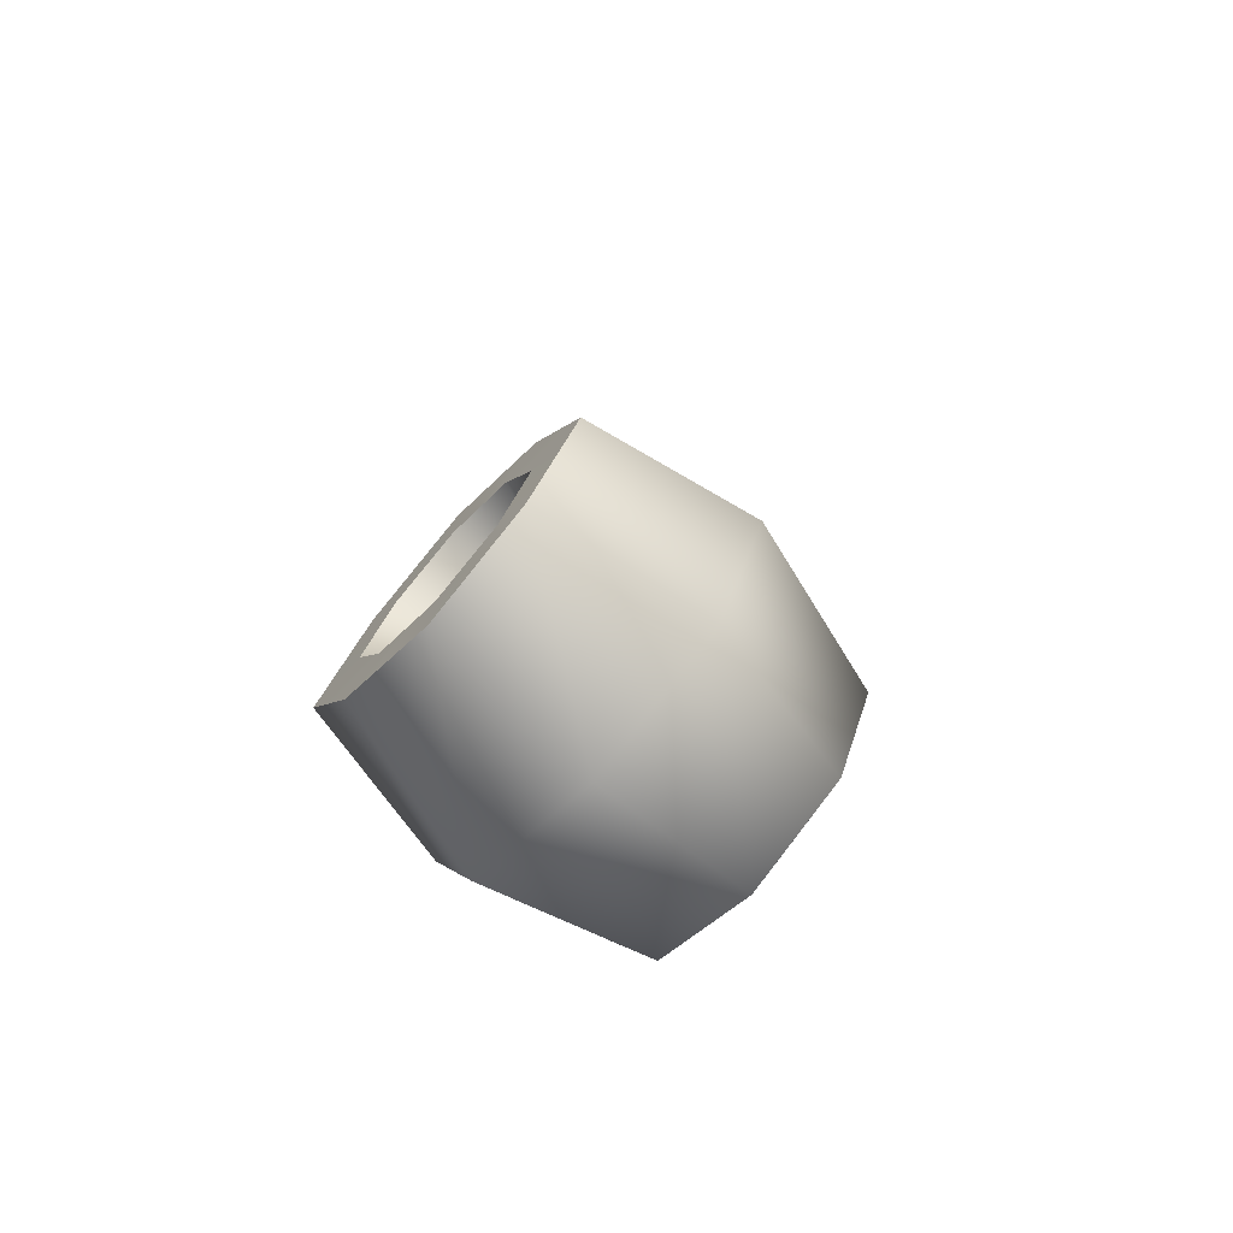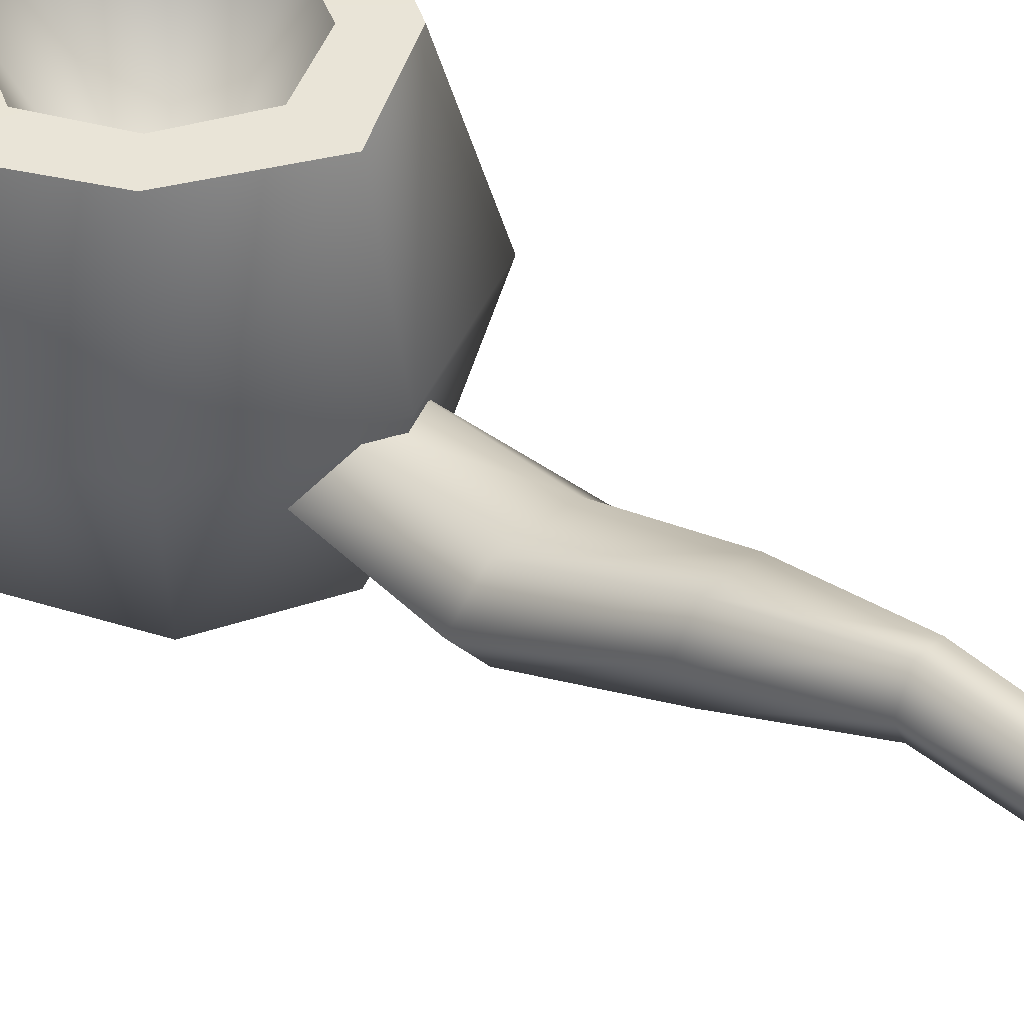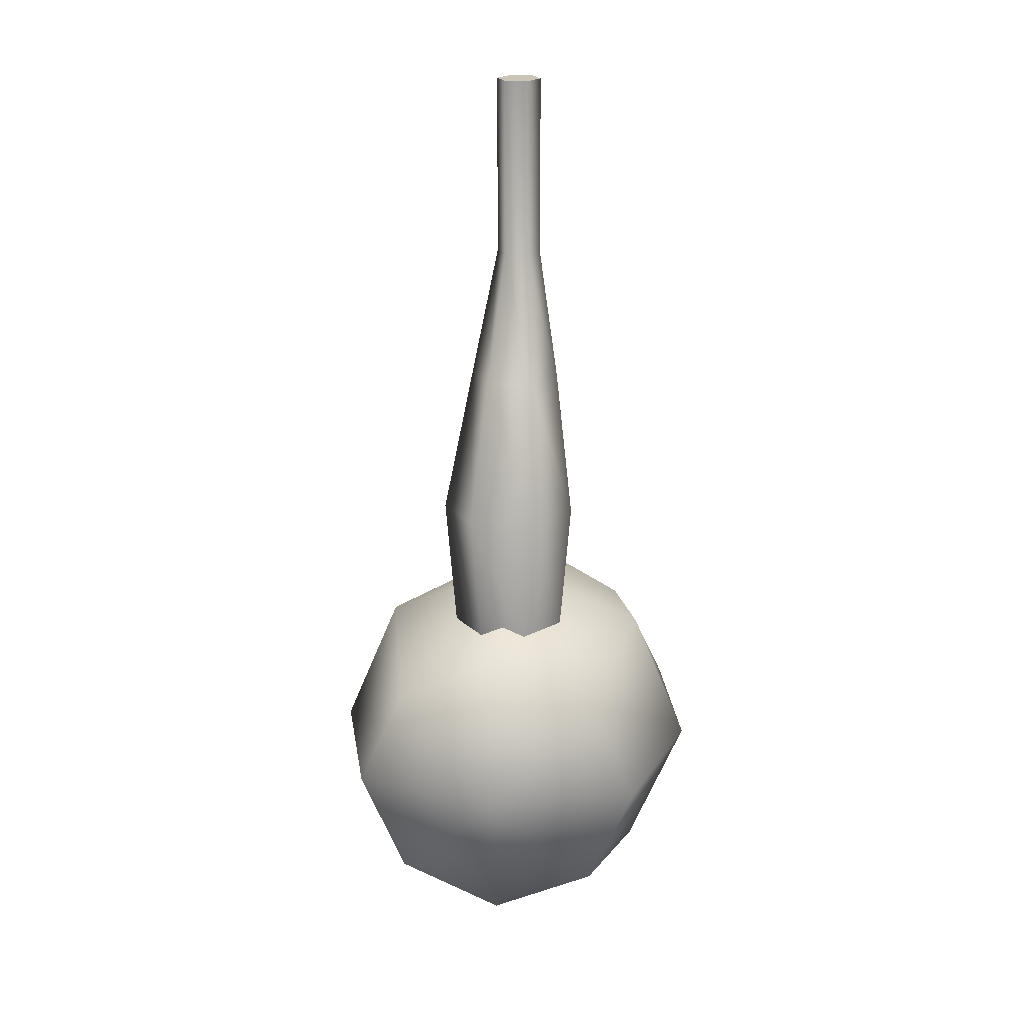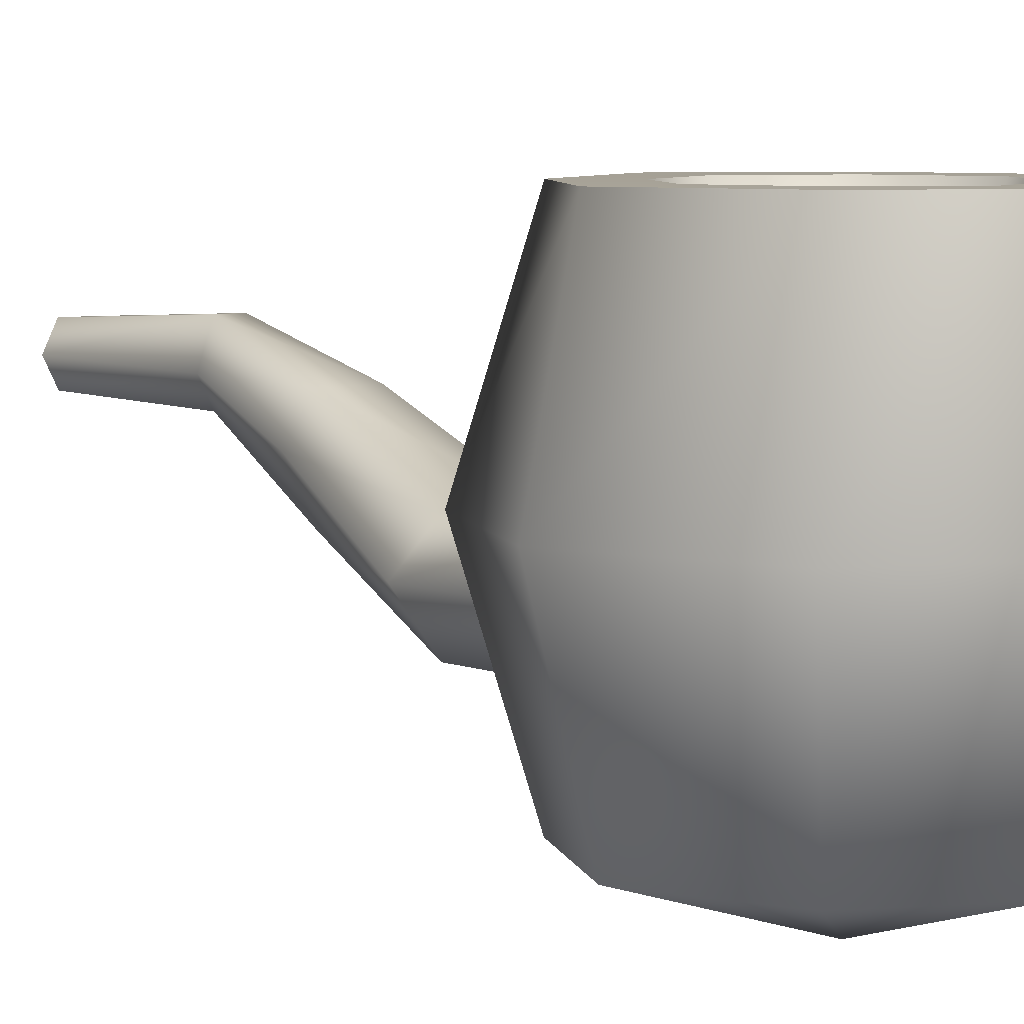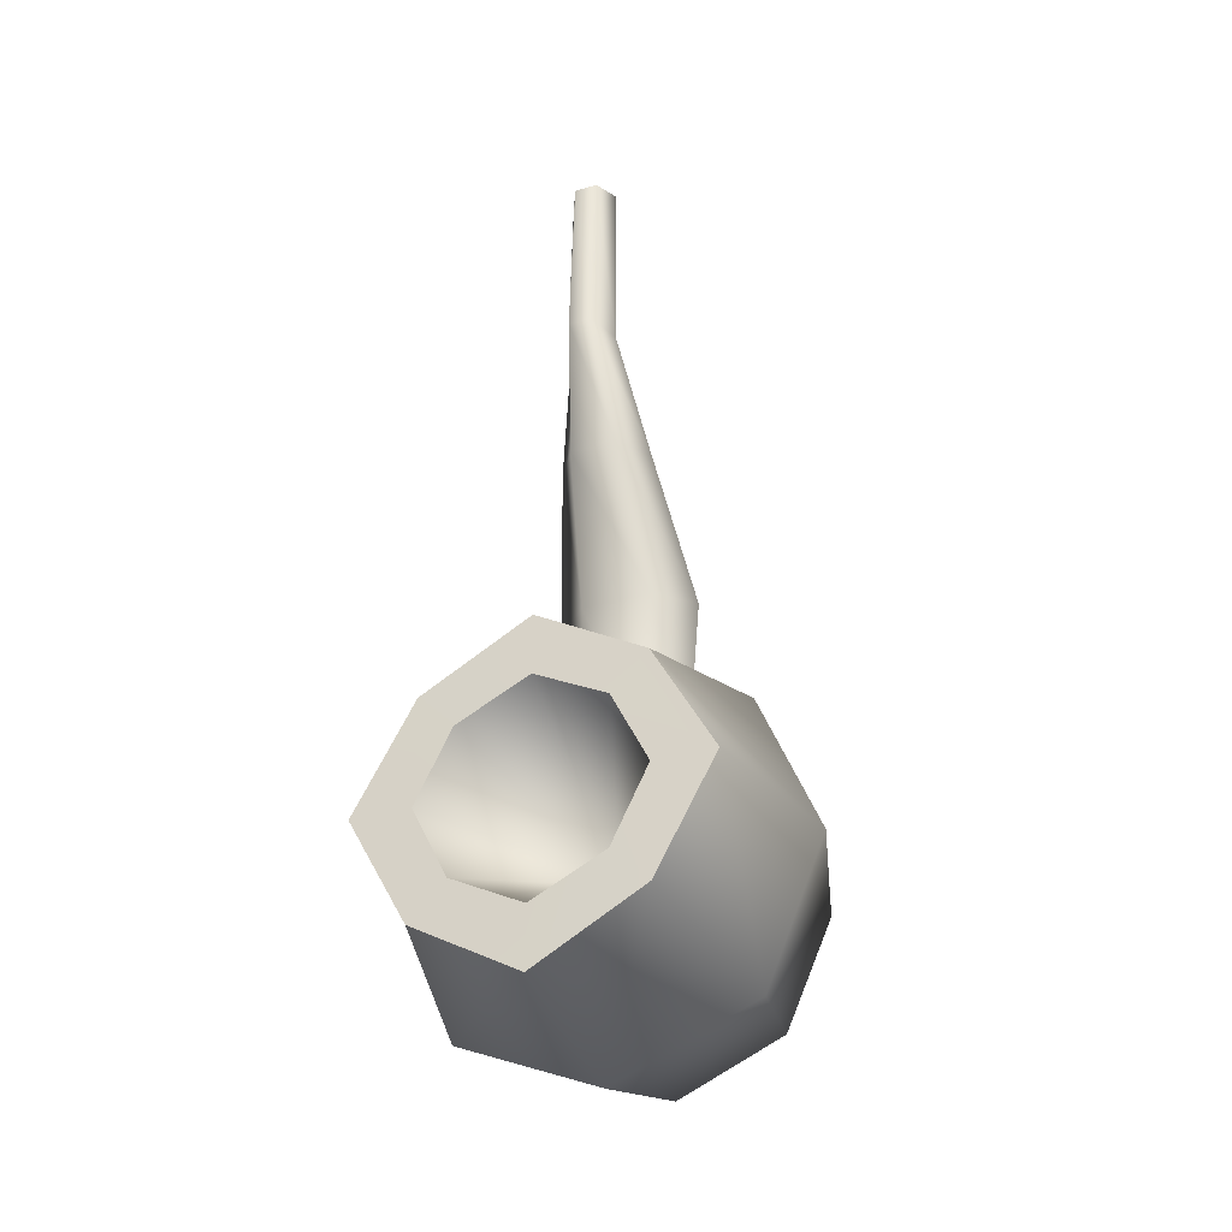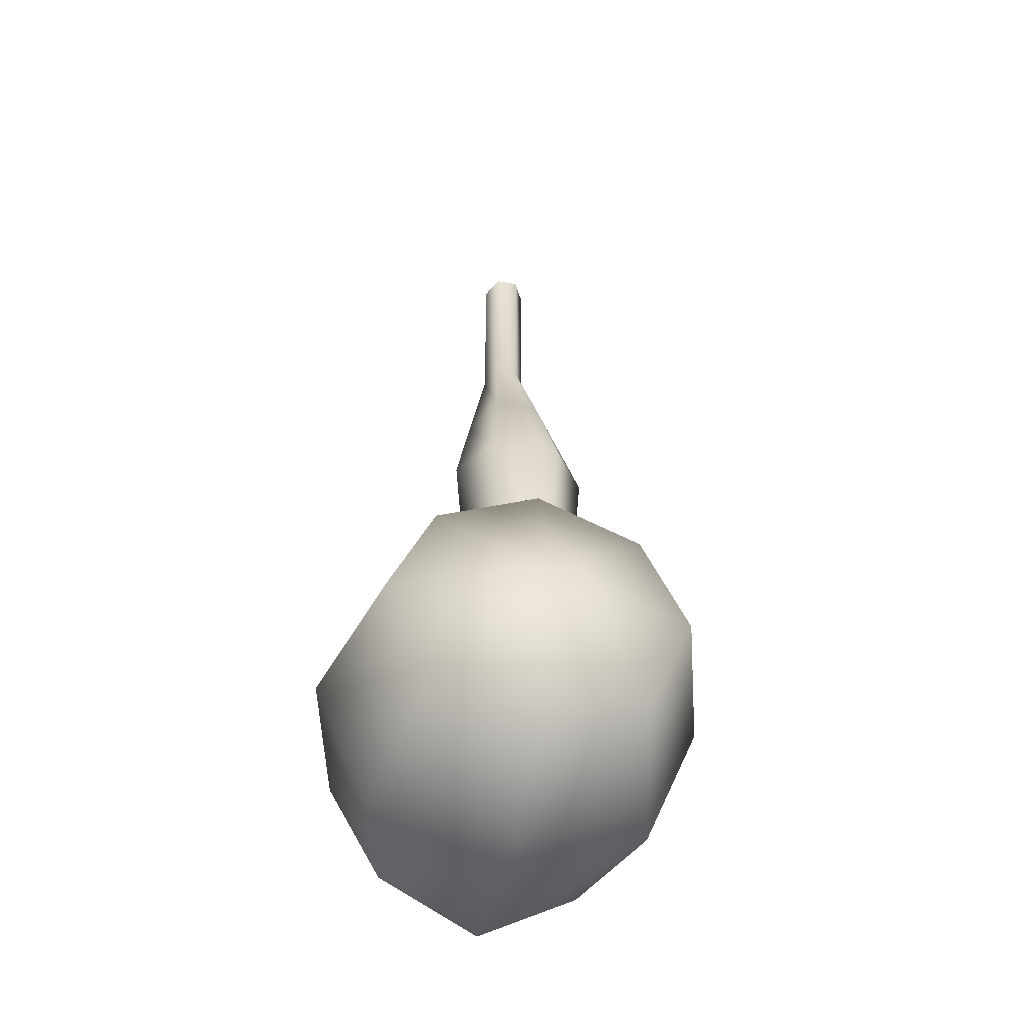
<metadata>
{"format":"obj","ext":"obj","renderer":"f3d","projection":"perspective","resolution":1024,"background":"white","views":[{"elev":-73.2,"azim":-132.3,"up":"+Z"},{"elev":42.6,"azim":-45.6,"up":"+Y"},{"elev":20.7,"azim":7.3,"up":"+Z"},{"elev":6.6,"azim":143.6,"up":"+Y"},{"elev":-33.0,"azim":-157.9,"up":"+Z"},{"elev":-46.1,"azim":-11.1,"up":"+Z"}]}
</metadata>
<code>
v 0 -3 0
v -6 14 6
v 0 14 9
v 0 -3 0
v -9 14 0
v -6 14 6
v 0 -3 0
v -6 14 -6
v -9 14 0
v 0 -3 0
v 0 14 -9
v -6 14 -6
v 0 -3 0
v 6 14 -6
v 0 14 -9
v 0 -3 0
v 9 14 0
v 6 14 -6
v 0 -3 0
v 6 14 6
v 9 14 0
v 0 -3 0
v 0 14 9
v 6 14 6
v -12 0 12
v 0 0 17
v 0 14 14
v -9 14 9
v -12 0 12
v 0 14 14
v -17 0 0
v -12 0 12
v -9 14 9
v -14 14 0
v -17 0 0
v -9 14 9
v -12 0 -12
v -17 0 0
v -14 14 0
v -9 14 -9
v -12 0 -12
v -14 14 0
v 0 0 -17
v -12 0 -12
v -9 14 -9
v 0 14 -14
v 0 0 -17
v -9 14 -9
v 12 0 -12
v 0 0 -17
v 0 14 -14
v 9 14 -9
v 12 0 -12
v 0 14 -14
v 17 0 0
v 12 0 -12
v 9 14 -9
v 14 14 0
v 17 0 0
v 9 14 -9
v 12 0 12
v 17 0 0
v 14 14 0
v 9 14 9
v 12 0 12
v 14 14 0
v 0 0 17
v 12 0 12
v 9 14 9
v 0 14 14
v 0 0 17
v 9 14 9
v -9 -14 9
v 0 -14 13
v 0 0 17
v -12 0 12
v -9 -14 9
v 0 0 17
v -13 -14 0
v -9 -14 9
v -12 0 12
v -17 0 0
v -13 -14 0
v -12 0 12
v -9 -14 -9
v -13 -14 0
v -17 0 0
v -12 0 -12
v -9 -14 -9
v -17 0 0
v 0 -14 -13
v -9 -14 -9
v -12 0 -12
v 0 0 -17
v 0 -14 -13
v -12 0 -12
v 9 -14 -9
v 0 -14 -13
v 0 0 -17
v 12 0 -12
v 9 -14 -9
v 0 0 -17
v 13 -14 0
v 9 -14 -9
v 12 0 -12
v 17 0 0
v 13 -14 0
v 12 0 -12
v 9 -14 9
v 13 -14 0
v 17 0 0
v 12 0 12
v 9 -14 9
v 17 0 0
v 0 -14 13
v 9 -14 9
v 12 0 12
v 0 0 17
v 0 -14 13
v 12 0 12
v 0 -14 13
v -9 -14 9
v 0 -18 0
v -9 -14 9
v -13 -14 0
v 0 -18 0
v -13 -14 0
v -9 -14 -9
v 0 -18 0
v -9 -14 -9
v 0 -14 -13
v 0 -18 0
v 0 -14 -13
v 9 -14 -9
v 0 -18 0
v 9 -14 -9
v 13 -14 0
v 0 -18 0
v 13 -14 0
v 9 -14 9
v 0 -18 0
v 9 -14 9
v 0 -14 13
v 0 -18 0
v -9 14 9
v 0 14 9
v -6 14 6
v 0 14 14
v 0 14 9
v -9 14 9
v -14 14 0
v -6 14 6
v -9 14 0
v -9 14 9
v -6 14 6
v -14 14 0
v -9 14 -9
v -9 14 0
v -6 14 -6
v -14 14 0
v -9 14 0
v -9 14 -9
v 0 14 -14
v -6 14 -6
v 0 14 -9
v -9 14 -9
v -6 14 -6
v 0 14 -14
v 9 14 -9
v 0 14 -9
v 6 14 -6
v 0 14 -14
v 0 14 -9
v 9 14 -9
v 14 14 0
v 6 14 -6
v 9 14 0
v 9 14 -9
v 6 14 -6
v 14 14 0
v 9 14 9
v 9 14 0
v 6 14 6
v 14 14 0
v 9 14 0
v 9 14 9
v 0 14 14
v 9 14 9
v 0 14 9
v 9 14 9
v 6 14 6
v 0 14 9
v 6 -5 25
v 3 -9 25
v 5 -5 13
v 3 -9 25
v 2 -9 13
v 5 -5 13
v 3 -9 25
v -3 -9 25
v 2 -9 13
v -3 -9 25
v -2 -9 13
v 2 -9 13
v -3 -9 25
v -6 -5 25
v -2 -9 13
v -6 -5 25
v -5 -5 13
v -2 -9 13
v -6 -5 25
v -3 -2 25
v -5 -5 13
v -3 -2 25
v -2 -1 13
v -5 -5 13
v -3 -2 25
v 3 -2 25
v -2 -1 13
v 3 -2 25
v 2 -1 13
v -2 -1 13
v 3 -2 25
v 6 -5 25
v 2 -1 13
v 6 -5 25
v 5 -5 13
v 2 -1 13
v 4 0 37
v 2 -4 37
v 6 -5 25
v 2 -4 37
v 3 -9 25
v 6 -5 25
v 2 -4 37
v -2 -4 37
v 3 -9 25
v -2 -4 37
v -3 -9 25
v 3 -9 25
v -2 -4 37
v -4 0 37
v -3 -9 25
v -4 0 37
v -6 -5 25
v -3 -9 25
v -4 0 37
v -2 3 37
v -6 -5 25
v -2 3 37
v -3 -2 25
v -6 -5 25
v -2 3 37
v 2 3 37
v -3 -2 25
v 2 3 37
v 3 -2 25
v -3 -2 25
v 2 3 37
v 4 0 37
v 3 -2 25
v 4 0 37
v 6 -5 25
v 3 -2 25
v 2 3 48
v 1 1 48
v 4 0 37
v 1 1 48
v 2 -4 37
v 4 0 37
v 1 1 48
v -1 1 48
v 2 -4 37
v -1 1 48
v -2 -4 37
v 2 -4 37
v -1 1 48
v -2 3 48
v -2 -4 37
v -2 3 48
v -4 0 37
v -2 -4 37
v -2 3 48
v -1 6 48
v -4 0 37
v -1 6 48
v -2 3 37
v -4 0 37
v -1 6 48
v 1 6 48
v -2 3 37
v 1 6 48
v 2 3 37
v -2 3 37
v 1 6 48
v 2 3 48
v 2 3 37
v 2 3 48
v 4 0 37
v 2 3 37
v 2 3 64
v 1 1 64
v 2 3 48
v 1 1 64
v 1 1 48
v 2 3 48
v 1 1 64
v -1 1 64
v 1 1 48
v -1 1 64
v -1 1 48
v 1 1 48
v -1 1 64
v -2 3 64
v -1 1 48
v -2 3 64
v -2 3 48
v -1 1 48
v -2 3 64
v -1 5 64
v -2 3 48
v -1 5 64
v -1 6 48
v -2 3 48
v -1 5 64
v 1 5 64
v -1 6 48
v 1 5 64
v 1 6 48
v -1 6 48
v 1 5 64
v 2 3 64
v 1 6 48
v 2 3 64
v 2 3 48
v 1 6 48
v 1 1 64
v 2 3 64
v 0 3 64
v -1 1 64
v 1 1 64
v 0 3 64
v -2 3 64
v -1 1 64
v 0 3 64
v -1 5 64
v -2 3 64
v 0 3 64
v 1 5 64
v -1 5 64
v 0 3 64
v 2 3 64
v 1 5 64
v 0 3 64
f 1 2 3
f 4 5 6
f 7 8 9
f 10 11 12
f 13 14 15
f 16 17 18
f 19 20 21
f 22 23 24
f 25 26 27
f 28 29 30
f 31 32 33
f 34 35 36
f 37 38 39
f 40 41 42
f 43 44 45
f 46 47 48
f 49 50 51
f 52 53 54
f 55 56 57
f 58 59 60
f 61 62 63
f 64 65 66
f 67 68 69
f 70 71 72
f 73 74 75
f 76 77 78
f 79 80 81
f 82 83 84
f 85 86 87
f 88 89 90
f 91 92 93
f 94 95 96
f 97 98 99
f 100 101 102
f 103 104 105
f 106 107 108
f 109 110 111
f 112 113 114
f 115 116 117
f 118 119 120
f 121 122 123
f 124 125 126
f 127 128 129
f 130 131 132
f 133 134 135
f 136 137 138
f 139 140 141
f 142 143 144
f 145 146 147
f 148 149 150
f 151 152 153
f 154 155 156
f 157 158 159
f 160 161 162
f 163 164 165
f 166 167 168
f 169 170 171
f 172 173 174
f 175 176 177
f 178 179 180
f 181 182 183
f 184 185 186
f 187 188 189
f 190 191 192
f 193 194 195
f 196 197 198
f 199 200 201
f 202 203 204
f 205 206 207
f 208 209 210
f 211 212 213
f 214 215 216
f 217 218 219
f 220 221 222
f 223 224 225
f 226 227 228
f 229 230 231
f 232 233 234
f 235 236 237
f 238 239 240
f 241 242 243
f 244 245 246
f 247 248 249
f 250 251 252
f 253 254 255
f 256 257 258
f 259 260 261
f 262 263 264
f 265 266 267
f 268 269 270
f 271 272 273
f 274 275 276
f 277 278 279
f 280 281 282
f 283 284 285
f 286 287 288
f 289 290 291
f 292 293 294
f 295 296 297
f 298 299 300
f 301 302 303
f 304 305 306
f 307 308 309
f 310 311 312
f 313 314 315
f 316 317 318
f 319 320 321
f 322 323 324
f 325 326 327
f 328 329 330
f 331 332 333
f 334 335 336
f 337 338 339
f 340 341 342
f 343 344 345
f 346 347 348
f 349 350 351
f 352 353 354

</code>
